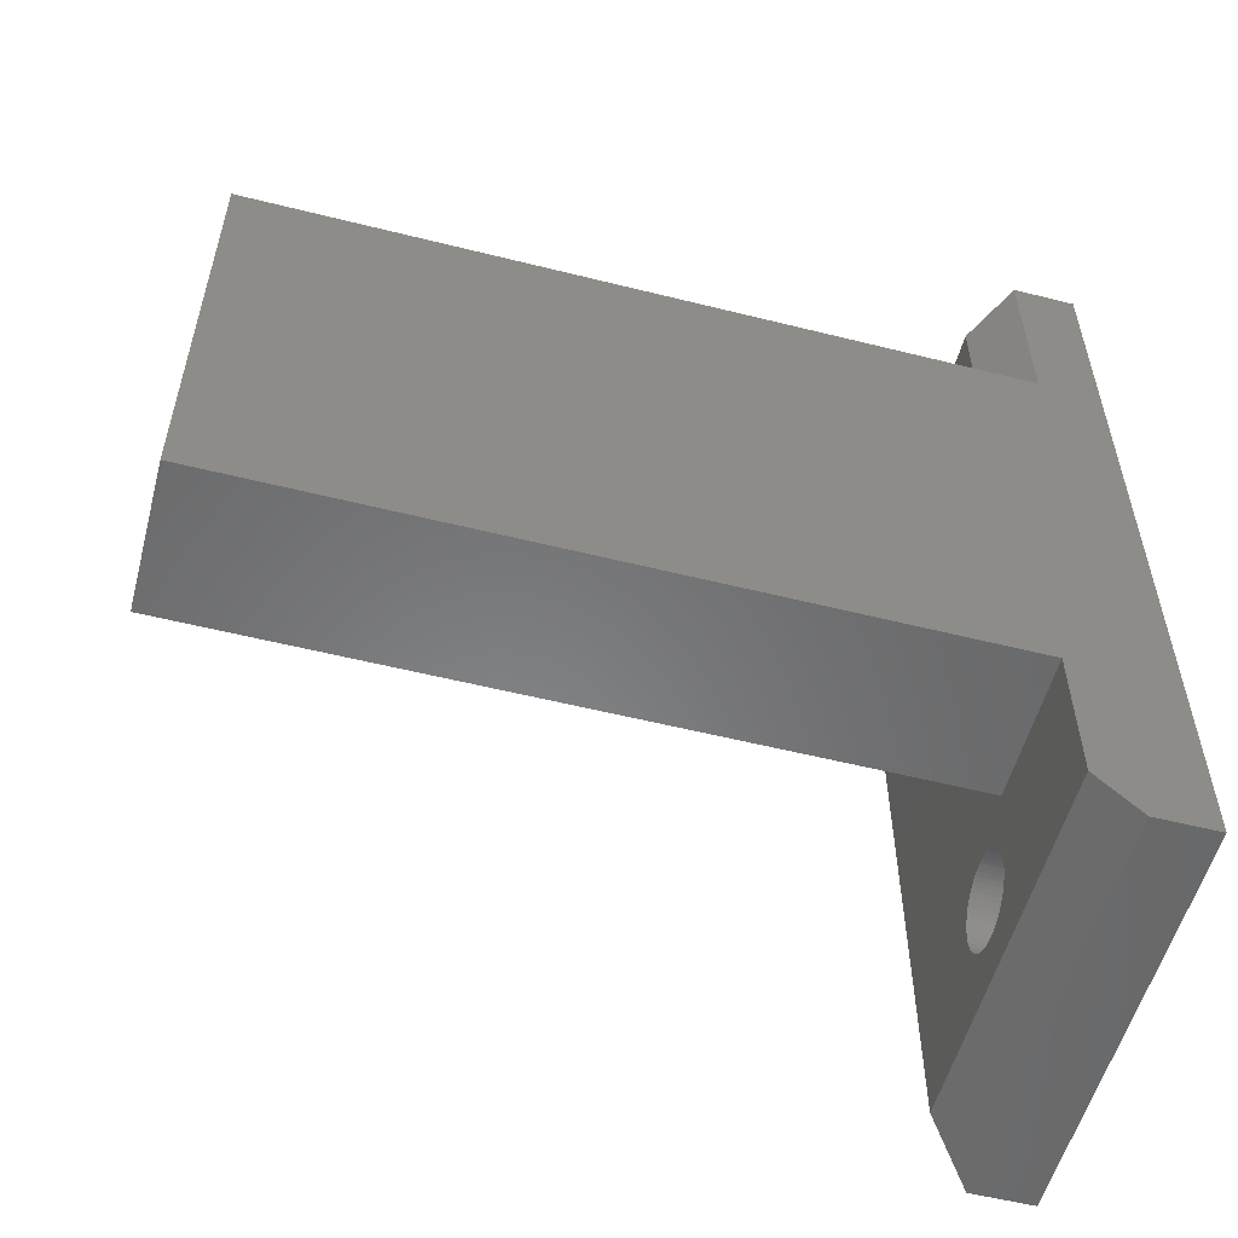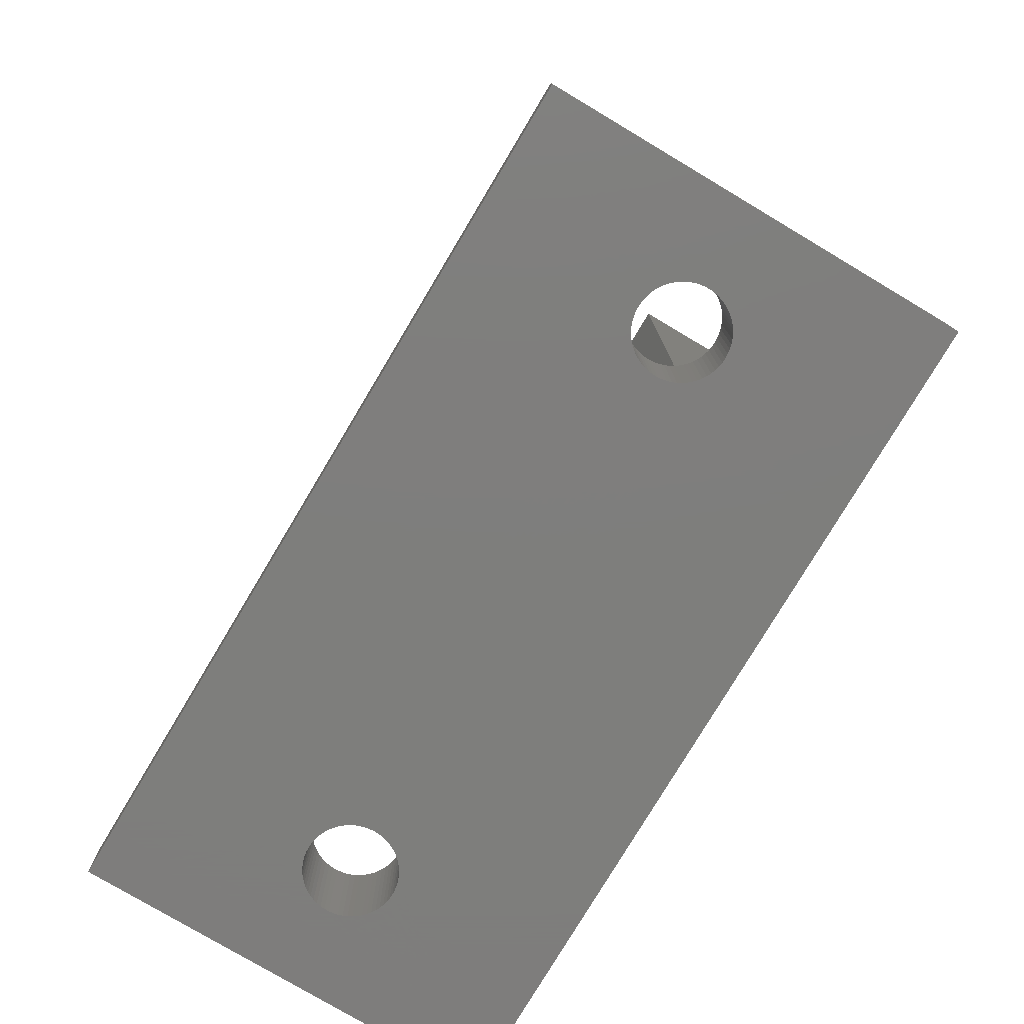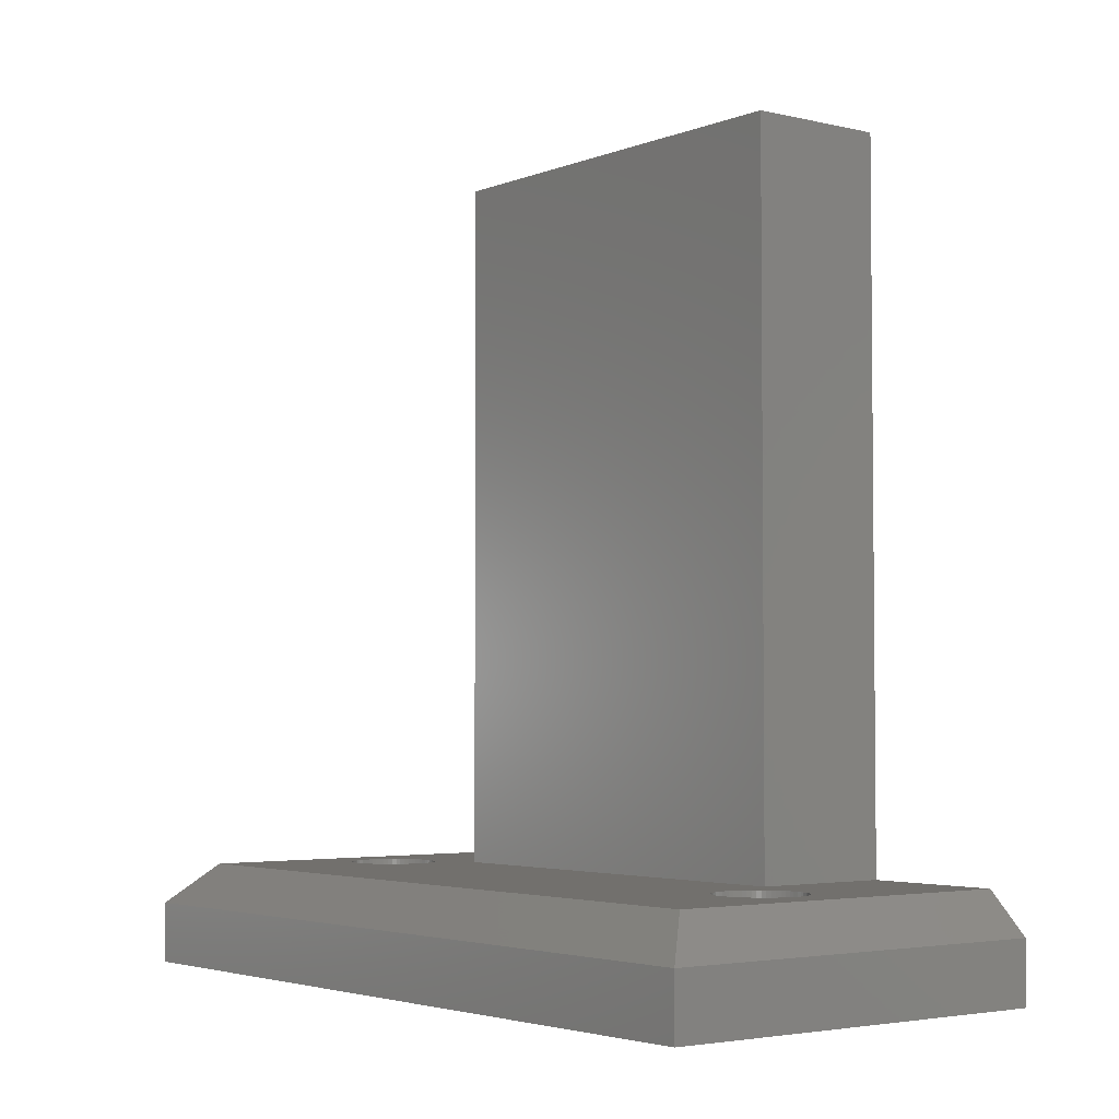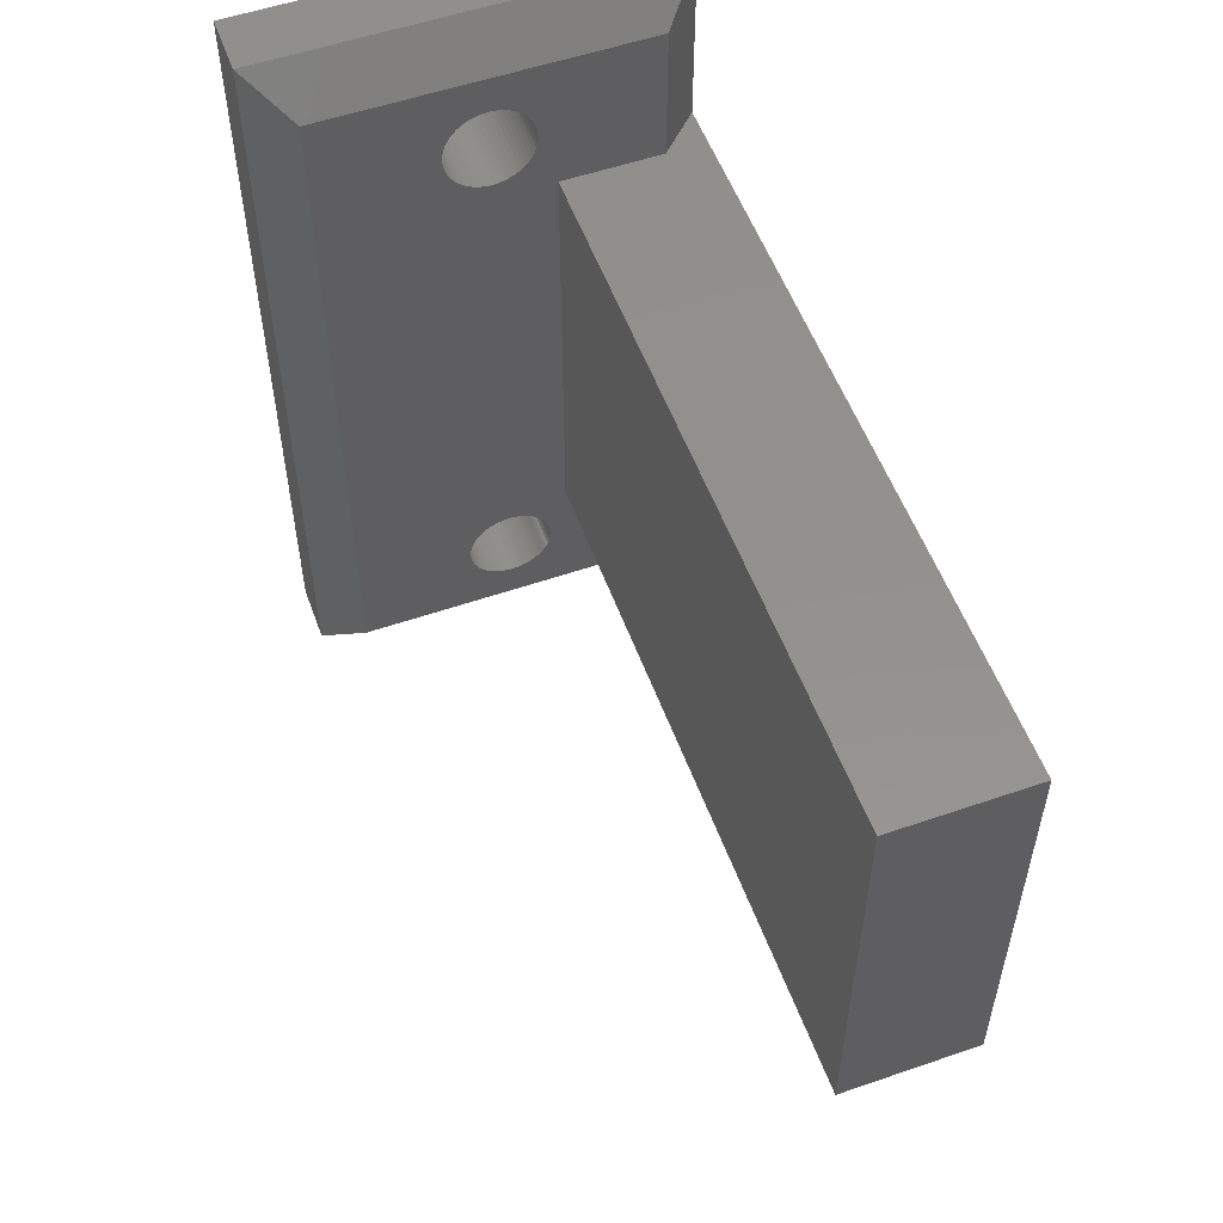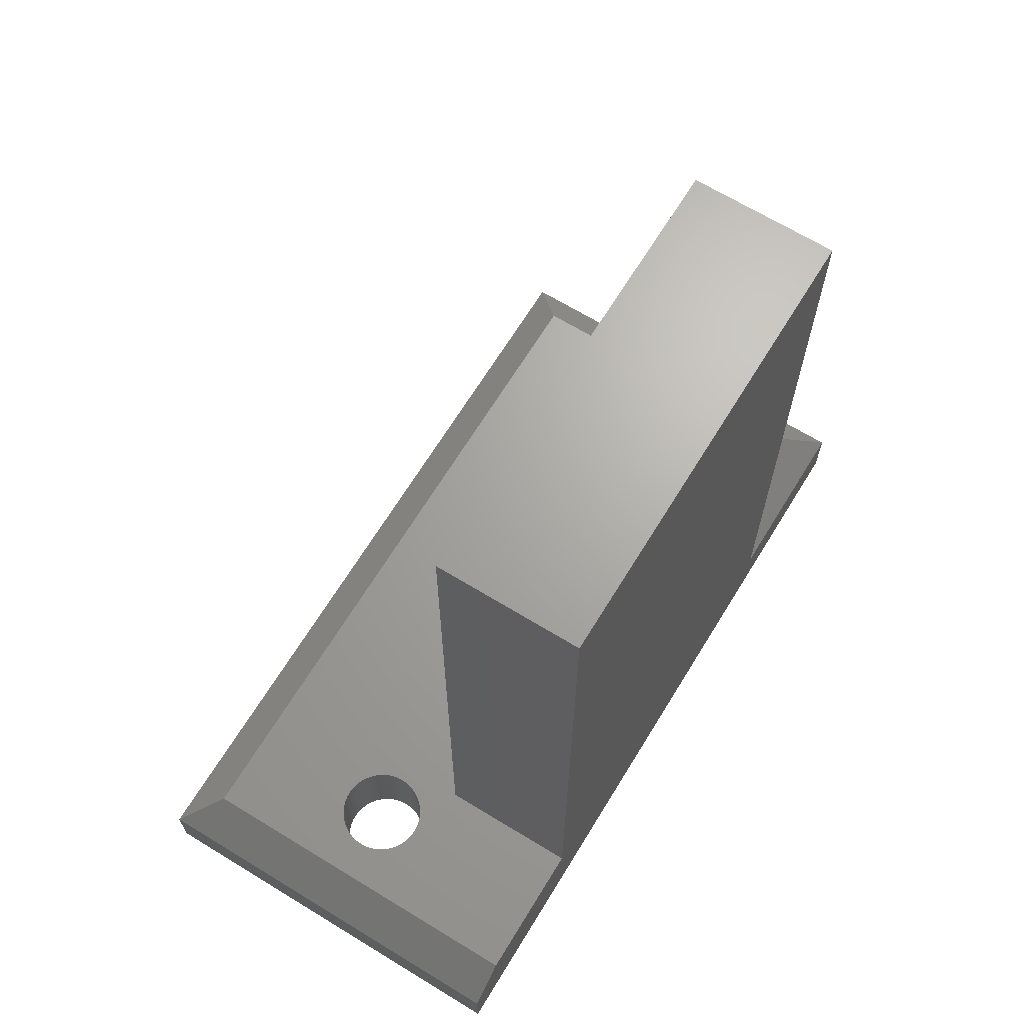
<metadata>
{"format":"stl","ext":"stl","renderer":"f3d","projection":"perspective","resolution":1024,"background":"white","views":[{"elev":-55.1,"azim":75.2,"up":"+Y"},{"elev":-77.9,"azim":-30.8,"up":"+Z"},{"elev":-3.5,"azim":-37.9,"up":"+Z"},{"elev":54.8,"azim":-20.0,"up":"+Y"},{"elev":67.0,"azim":31.5,"up":"+Z"}]}
</metadata>
<code>
# stl→obj: 269 verts, 542 faces
v -20 0 3
v 0 0 3
v -18 2 5
v 0 2 5
v -18 38 5
v -20 40 3
v 0 40 3
v -2 38 5
v -2 31 5
v 0 31 3
v 0 0 0
v -20 0 0
v -20 40 0
v 0 40 0
v 0 9 5
v 0 31 40
v 0 9 40
v -7 9 5
v -7 9 40
v -7 31 5
v -7 31 40
v -12.14 5.782 5
v -12.14 5.782 0
v -12.15 6 5
v -12.11 5.567 0
v -12.11 5.567 5
v -12.05 5.356 0
v -12.05 5.356 5
v -11.98 5.152 0
v -11.98 5.152 5
v -11.88 4.957 0
v -11.88 4.957 5
v -11.76 4.772 0
v -11.76 4.772 5
v -11.63 4.6 0
v -11.63 4.6 5
v -11.48 4.442 0
v -11.48 4.442 5
v -11.32 4.3 0
v -11.32 4.3 5
v -11.14 4.175 0
v -11.14 4.175 5
v -10.95 4.07 0
v -10.95 4.07 5
v -10.75 3.984 0
v -10.75 3.984 5
v -10.54 3.919 0
v -10.54 3.919 5
v -10.33 3.875 0
v -10.33 3.875 5
v -10.11 3.853 0
v -10.11 3.853 5
v -9.891 3.853 0
v -9.891 3.853 5
v -9.674 3.875 0
v -9.674 3.875 5
v -9.461 3.919 0
v -9.461 3.919 5
v -9.253 3.984 0
v -9.253 3.984 5
v -9.053 4.07 0
v -9.053 4.07 5
v -8.863 4.175 0
v -8.863 4.175 5
v -8.684 4.3 0
v -8.684 4.3 5
v -8.519 4.442 0
v -8.519 4.442 5
v -8.369 4.6 0
v -8.369 4.6 5
v -8.235 4.772 0
v -8.235 4.772 5
v -8.12 4.957 0
v -8.12 4.957 5
v -8.024 5.152 0
v -8.024 5.152 5
v -7.949 5.356 0
v -7.949 5.356 5
v -7.894 5.567 0
v -7.894 5.567 5
v -7.861 5.782 0
v -7.861 5.782 5
v -7.85 6 0
v -7.85 6 5
v -7.861 6.218 0
v -7.861 6.218 5
v -7.894 6.433 0
v -7.894 6.433 5
v -7.949 6.644 0
v -7.949 6.644 5
v -8.024 6.848 0
v -8.024 6.848 5
v -8.12 7.043 0
v -8.12 7.043 5
v -8.235 7.228 0
v -8.235 7.228 5
v -8.369 7.4 0
v -8.369 7.4 5
v -8.519 7.558 0
v -8.519 7.558 5
v -8.684 7.7 0
v -8.684 7.7 5
v -8.863 7.825 0
v -8.863 7.825 5
v -9.053 7.93 0
v -9.053 7.93 5
v -9.253 8.016 0
v -9.253 8.016 5
v -9.461 8.081 0
v -9.461 8.081 5
v -9.674 8.125 0
v -9.674 8.125 5
v -9.891 8.147 0
v -9.891 8.147 5
v -10.11 8.147 0
v -10.11 8.147 5
v -10.33 8.125 0
v -10.33 8.125 5
v -10.54 8.081 0
v -10.54 8.081 5
v -10.75 8.016 0
v -10.75 8.016 5
v -10.95 7.93 0
v -10.95 7.93 5
v -11.14 7.825 0
v -11.14 7.825 5
v -11.32 7.7 0
v -11.32 7.7 5
v -11.48 7.558 0
v -11.48 7.558 5
v -11.63 7.4 0
v -11.63 7.4 5
v -11.76 7.228 0
v -11.76 7.228 5
v -11.88 7.043 0
v -11.88 7.043 5
v -11.98 6.848 0
v -11.98 6.848 5
v -12.05 6.644 0
v -12.05 6.644 5
v -12.11 6.433 0
v -12.11 6.433 5
v -12.14 6.218 0
v -12.14 6.218 5
v -12.15 6 0
v -12.14 33.78 5
v -12.14 33.78 0
v -12.15 34 5
v -12.11 33.57 0
v -12.11 33.57 5
v -12.05 33.36 0
v -12.05 33.36 5
v -11.98 33.15 0
v -11.98 33.15 5
v -11.88 32.96 0
v -11.88 32.96 5
v -11.76 32.77 0
v -11.76 32.77 5
v -11.63 32.6 0
v -11.63 32.6 5
v -11.48 32.44 0
v -11.48 32.44 5
v -11.32 32.3 0
v -11.32 32.3 5
v -11.14 32.18 0
v -11.14 32.18 5
v -10.95 32.07 0
v -10.95 32.07 5
v -10.75 31.98 0
v -10.75 31.98 5
v -10.54 31.92 0
v -10.54 31.92 5
v -10.33 31.87 0
v -10.33 31.87 5
v -10.11 31.85 0
v -10.11 31.85 5
v -9.891 31.85 0
v -9.891 31.85 5
v -9.674 31.87 0
v -9.674 31.87 5
v -9.461 31.92 0
v -9.461 31.92 5
v -9.253 31.98 0
v -9.253 31.98 5
v -9.053 32.07 0
v -9.053 32.07 5
v -8.863 32.18 0
v -8.863 32.18 5
v -8.684 32.3 0
v -8.684 32.3 5
v -8.519 32.44 0
v -8.519 32.44 5
v -8.369 32.6 0
v -8.369 32.6 5
v -8.235 32.77 0
v -8.235 32.77 5
v -8.12 32.96 0
v -8.12 32.96 5
v -8.024 33.15 0
v -8.024 33.15 5
v -7.949 33.36 0
v -7.949 33.36 5
v -7.894 33.57 0
v -7.894 33.57 5
v -7.861 33.78 0
v -7.861 33.78 5
v -7.85 34 0
v -7.85 34 5
v -7.861 34.22 0
v -7.861 34.22 5
v -7.894 34.43 0
v -7.894 34.43 5
v -7.949 34.64 0
v -7.949 34.64 5
v -8.024 34.85 0
v -8.024 34.85 5
v -8.12 35.04 0
v -8.12 35.04 5
v -8.235 35.23 0
v -8.235 35.23 5
v -8.369 35.4 0
v -8.369 35.4 5
v -8.519 35.56 0
v -8.519 35.56 5
v -8.684 35.7 0
v -8.684 35.7 5
v -8.863 35.82 0
v -8.863 35.82 5
v -9.053 35.93 0
v -9.053 35.93 5
v -9.253 36.02 0
v -9.253 36.02 5
v -9.461 36.08 0
v -9.461 36.08 5
v -9.674 36.13 0
v -9.674 36.13 5
v -9.891 36.15 0
v -9.891 36.15 5
v -10.11 36.15 0
v -10.11 36.15 5
v -10.33 36.13 0
v -10.33 36.13 5
v -10.54 36.08 0
v -10.54 36.08 5
v -10.75 36.02 0
v -10.75 36.02 5
v -10.95 35.93 0
v -10.95 35.93 5
v -11.14 35.82 0
v -11.14 35.82 5
v -11.32 35.7 0
v -11.32 35.7 5
v -11.48 35.56 0
v -11.48 35.56 5
v -11.63 35.4 0
v -11.63 35.4 5
v -11.76 35.23 0
v -11.76 35.23 5
v -11.88 35.04 0
v -11.88 35.04 5
v -11.98 34.85 0
v -11.98 34.85 5
v -12.05 34.64 0
v -12.05 34.64 5
v -12.11 34.43 0
v -12.11 34.43 5
v -12.14 34.22 0
v -12.14 34.22 5
v -12.15 34 0
f 1 2 3
f 3 2 4
f 3 5 1
f 1 5 6
f 7 6 8
f 8 6 5
f 9 10 8
f 8 10 7
f 2 1 11
f 11 1 12
f 1 6 12
f 12 6 13
f 6 7 13
f 13 7 14
f 2 11 4
f 4 11 15
f 15 11 10
f 16 15 10
f 16 17 15
f 11 14 10
f 10 14 7
f 18 15 19
f 19 15 17
f 20 18 21
f 21 18 19
f 20 21 9
f 9 21 16
f 10 9 16
f 16 21 17
f 17 21 19
f 22 23 24
f 22 25 23
f 22 26 25
f 25 26 27
f 27 26 28
f 29 28 30
f 31 30 32
f 33 32 34
f 35 34 36
f 37 36 38
f 39 38 40
f 41 40 42
f 43 42 44
f 45 44 46
f 47 46 48
f 49 48 50
f 51 50 52
f 53 52 54
f 55 54 56
f 57 56 58
f 59 58 60
f 61 60 62
f 63 62 64
f 65 64 66
f 67 66 68
f 69 68 70
f 71 70 72
f 73 72 74
f 75 74 76
f 77 76 78
f 79 78 80
f 81 80 82
f 83 82 84
f 85 84 86
f 87 86 88
f 89 88 90
f 91 90 92
f 93 92 94
f 95 94 96
f 97 96 98
f 99 98 100
f 101 100 102
f 103 102 104
f 105 104 106
f 107 106 108
f 109 108 110
f 111 110 112
f 113 112 114
f 115 114 116
f 117 116 118
f 119 118 120
f 121 120 122
f 123 122 124
f 125 124 126
f 127 126 128
f 129 128 130
f 131 130 132
f 133 132 134
f 135 134 136
f 137 136 138
f 139 138 140
f 141 140 142
f 143 142 144
f 145 144 24
f 23 145 24
f 27 28 29
f 29 30 31
f 31 32 33
f 33 34 35
f 35 36 37
f 37 38 39
f 39 40 41
f 41 42 43
f 43 44 45
f 45 46 47
f 47 48 49
f 49 50 51
f 51 52 53
f 53 54 55
f 55 56 57
f 57 58 59
f 59 60 61
f 61 62 63
f 63 64 65
f 65 66 67
f 67 68 69
f 69 70 71
f 71 72 73
f 73 74 75
f 75 76 77
f 77 78 79
f 79 80 81
f 81 82 83
f 83 84 85
f 85 86 87
f 87 88 89
f 89 90 91
f 91 92 93
f 93 94 95
f 95 96 97
f 97 98 99
f 99 100 101
f 101 102 103
f 103 104 105
f 105 106 107
f 107 108 109
f 109 110 111
f 111 112 113
f 113 114 115
f 115 116 117
f 117 118 119
f 119 120 121
f 121 122 123
f 123 124 125
f 125 126 127
f 127 128 129
f 129 130 131
f 131 132 133
f 133 134 135
f 135 136 137
f 137 138 139
f 139 140 141
f 141 142 143
f 143 144 145
f 146 147 148
f 146 149 147
f 146 150 149
f 149 150 151
f 151 150 152
f 153 152 154
f 155 154 156
f 157 156 158
f 159 158 160
f 161 160 162
f 163 162 164
f 165 164 166
f 167 166 168
f 169 168 170
f 171 170 172
f 173 172 174
f 175 174 176
f 177 176 178
f 179 178 180
f 181 180 182
f 183 182 184
f 185 184 186
f 187 186 188
f 189 188 190
f 191 190 192
f 193 192 194
f 195 194 196
f 197 196 198
f 199 198 200
f 201 200 202
f 203 202 204
f 205 204 206
f 207 206 208
f 209 208 210
f 211 210 212
f 213 212 214
f 215 214 216
f 217 216 218
f 219 218 220
f 221 220 222
f 223 222 224
f 225 224 226
f 227 226 228
f 229 228 230
f 231 230 232
f 233 232 234
f 235 234 236
f 237 236 238
f 239 238 240
f 241 240 242
f 243 242 244
f 245 244 246
f 247 246 248
f 249 248 250
f 251 250 252
f 253 252 254
f 255 254 256
f 257 256 258
f 259 258 260
f 261 260 262
f 263 262 264
f 265 264 266
f 267 266 268
f 269 268 148
f 147 269 148
f 151 152 153
f 153 154 155
f 155 156 157
f 157 158 159
f 159 160 161
f 161 162 163
f 163 164 165
f 165 166 167
f 167 168 169
f 169 170 171
f 171 172 173
f 173 174 175
f 175 176 177
f 177 178 179
f 179 180 181
f 181 182 183
f 183 184 185
f 185 186 187
f 187 188 189
f 189 190 191
f 191 192 193
f 193 194 195
f 195 196 197
f 197 198 199
f 199 200 201
f 201 202 203
f 203 204 205
f 205 206 207
f 207 208 209
f 209 210 211
f 211 212 213
f 213 214 215
f 215 216 217
f 217 218 219
f 219 220 221
f 221 222 223
f 223 224 225
f 225 226 227
f 227 228 229
f 229 230 231
f 231 232 233
f 233 234 235
f 235 236 237
f 237 238 239
f 239 240 241
f 241 242 243
f 243 244 245
f 245 246 247
f 247 248 249
f 249 250 251
f 251 252 253
f 253 254 255
f 255 256 257
f 257 258 259
f 259 260 261
f 261 262 263
f 263 264 265
f 265 266 267
f 267 268 269
f 4 54 3
f 4 56 54
f 4 58 56
f 4 60 58
f 4 62 60
f 4 64 62
f 4 66 64
f 4 68 66
f 4 70 68
f 4 72 70
f 4 74 72
f 4 76 74
f 4 78 76
f 4 80 78
f 4 82 80
f 4 18 82
f 4 15 18
f 20 112 18
f 20 180 112
f 20 182 180
f 20 184 182
f 20 186 184
f 20 188 186
f 20 190 188
f 20 192 190
f 20 194 192
f 20 196 194
f 20 198 196
f 20 200 198
f 20 202 200
f 20 204 202
f 20 206 204
f 20 208 206
f 20 210 208
f 20 8 210
f 20 9 8
f 5 238 8
f 5 240 238
f 5 242 240
f 5 244 242
f 5 246 244
f 5 248 246
f 5 250 248
f 5 252 250
f 5 254 252
f 5 256 254
f 5 258 256
f 5 260 258
f 5 262 260
f 5 264 262
f 5 266 264
f 5 268 266
f 5 148 268
f 5 146 148
f 5 150 146
f 5 152 150
f 5 154 152
f 5 156 154
f 5 3 156
f 156 3 136
f 134 156 136
f 134 158 156
f 134 132 158
f 158 132 160
f 160 132 130
f 162 130 128
f 164 128 166
f 164 162 128
f 238 236 8
f 8 236 234
f 232 8 234
f 232 230 8
f 8 230 228
f 226 8 228
f 226 224 8
f 8 224 222
f 220 8 222
f 220 218 8
f 8 218 216
f 214 8 216
f 214 212 8
f 8 212 210
f 112 180 114
f 114 180 178
f 176 114 178
f 176 116 114
f 176 118 116
f 176 174 118
f 118 174 120
f 120 174 172
f 122 172 170
f 124 170 168
f 126 168 166
f 128 126 166
f 120 172 122
f 122 170 124
f 124 168 126
f 162 160 130
f 22 24 3
f 26 3 28
f 26 22 3
f 24 144 3
f 3 144 142
f 140 3 142
f 140 138 3
f 3 138 136
f 112 110 18
f 18 110 108
f 106 18 108
f 106 104 18
f 18 104 102
f 100 18 102
f 100 98 18
f 18 98 96
f 94 18 96
f 94 92 18
f 18 92 90
f 88 18 90
f 88 86 18
f 18 86 84
f 82 18 84
f 54 52 3
f 3 52 50
f 48 3 50
f 48 46 3
f 3 46 44
f 42 3 44
f 42 40 3
f 3 40 38
f 36 3 38
f 36 34 3
f 3 34 32
f 30 3 32
f 30 28 3
f 267 269 13
f 265 13 263
f 265 267 13
f 269 147 13
f 13 147 149
f 151 13 149
f 151 153 13
f 13 153 12
f 12 153 137
f 139 12 137
f 139 141 12
f 12 141 143
f 145 12 143
f 145 23 12
f 12 23 25
f 27 12 25
f 27 29 12
f 12 29 31
f 33 12 31
f 33 35 12
f 12 35 37
f 39 12 37
f 39 41 12
f 12 41 43
f 45 12 43
f 45 47 12
f 12 47 49
f 51 12 49
f 51 53 12
f 12 53 11
f 11 53 55
f 57 11 55
f 57 59 11
f 11 59 61
f 63 11 61
f 63 65 11
f 11 65 67
f 69 11 67
f 69 71 11
f 11 71 73
f 75 11 73
f 75 77 11
f 11 77 79
f 81 11 79
f 81 83 11
f 11 83 85
f 87 11 85
f 87 89 11
f 11 89 91
f 199 91 93
f 197 93 95
f 195 95 97
f 193 97 99
f 191 99 189
f 191 193 99
f 137 153 135
f 135 153 155
f 133 155 157
f 131 157 159
f 129 159 161
f 163 129 161
f 163 127 129
f 163 165 127
f 127 165 125
f 125 165 167
f 123 167 169
f 121 169 171
f 119 171 173
f 117 173 175
f 115 175 177
f 113 177 111
f 113 115 177
f 135 155 133
f 133 157 131
f 131 159 129
f 125 167 123
f 123 169 121
f 121 171 119
f 119 173 117
f 117 175 115
f 177 179 111
f 111 179 109
f 109 179 181
f 107 181 183
f 105 183 185
f 103 185 187
f 101 187 189
f 99 101 189
f 109 181 107
f 107 183 105
f 105 185 103
f 103 187 101
f 193 195 97
f 195 197 95
f 197 199 93
f 201 14 199
f 201 203 14
f 14 203 205
f 207 14 205
f 207 209 14
f 14 209 211
f 213 14 211
f 213 215 14
f 14 215 217
f 219 14 217
f 219 221 14
f 14 221 223
f 225 14 223
f 225 227 14
f 14 227 229
f 231 14 229
f 231 233 14
f 14 233 235
f 237 14 235
f 237 239 14
f 14 239 13
f 13 239 241
f 243 13 241
f 243 245 13
f 13 245 247
f 249 13 247
f 249 251 13
f 13 251 253
f 255 13 253
f 255 257 13
f 13 257 259
f 261 13 259
f 261 263 13
f 14 11 199
f 199 11 91

</code>
